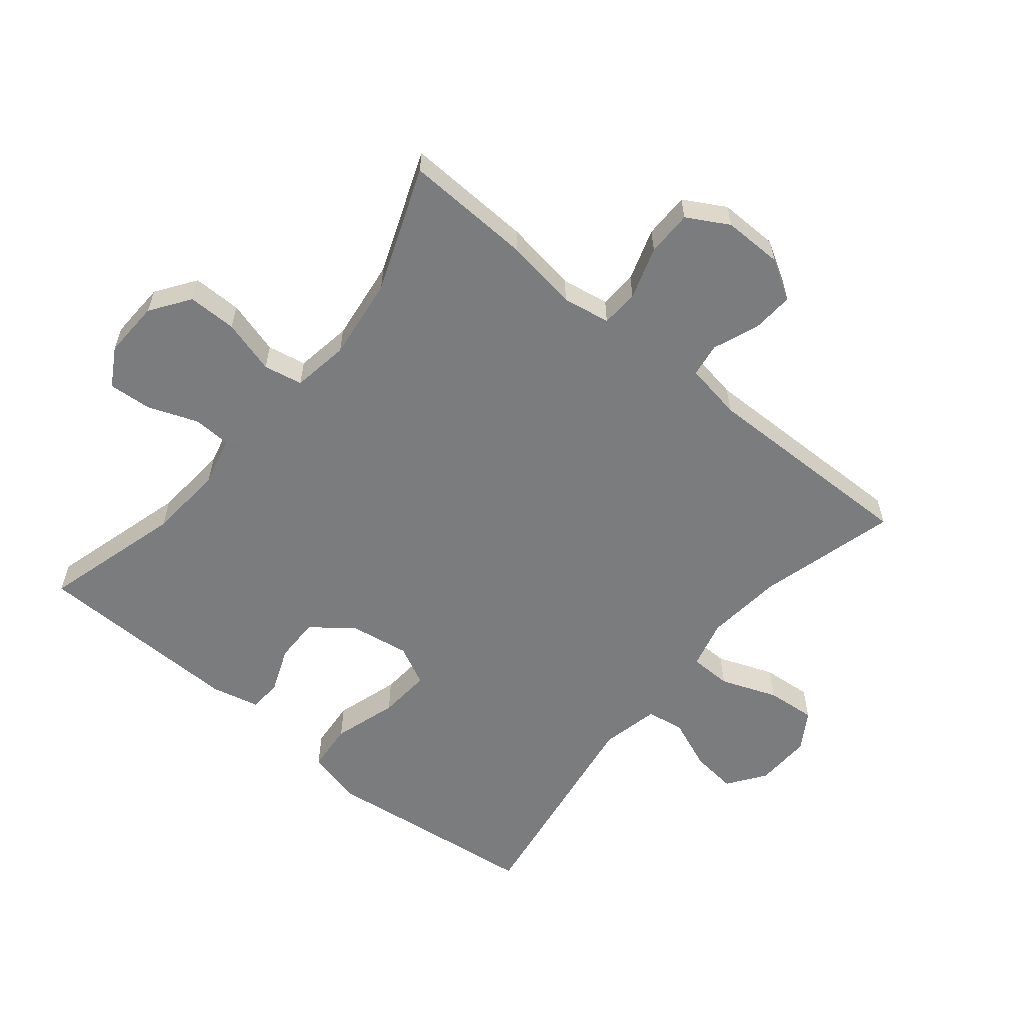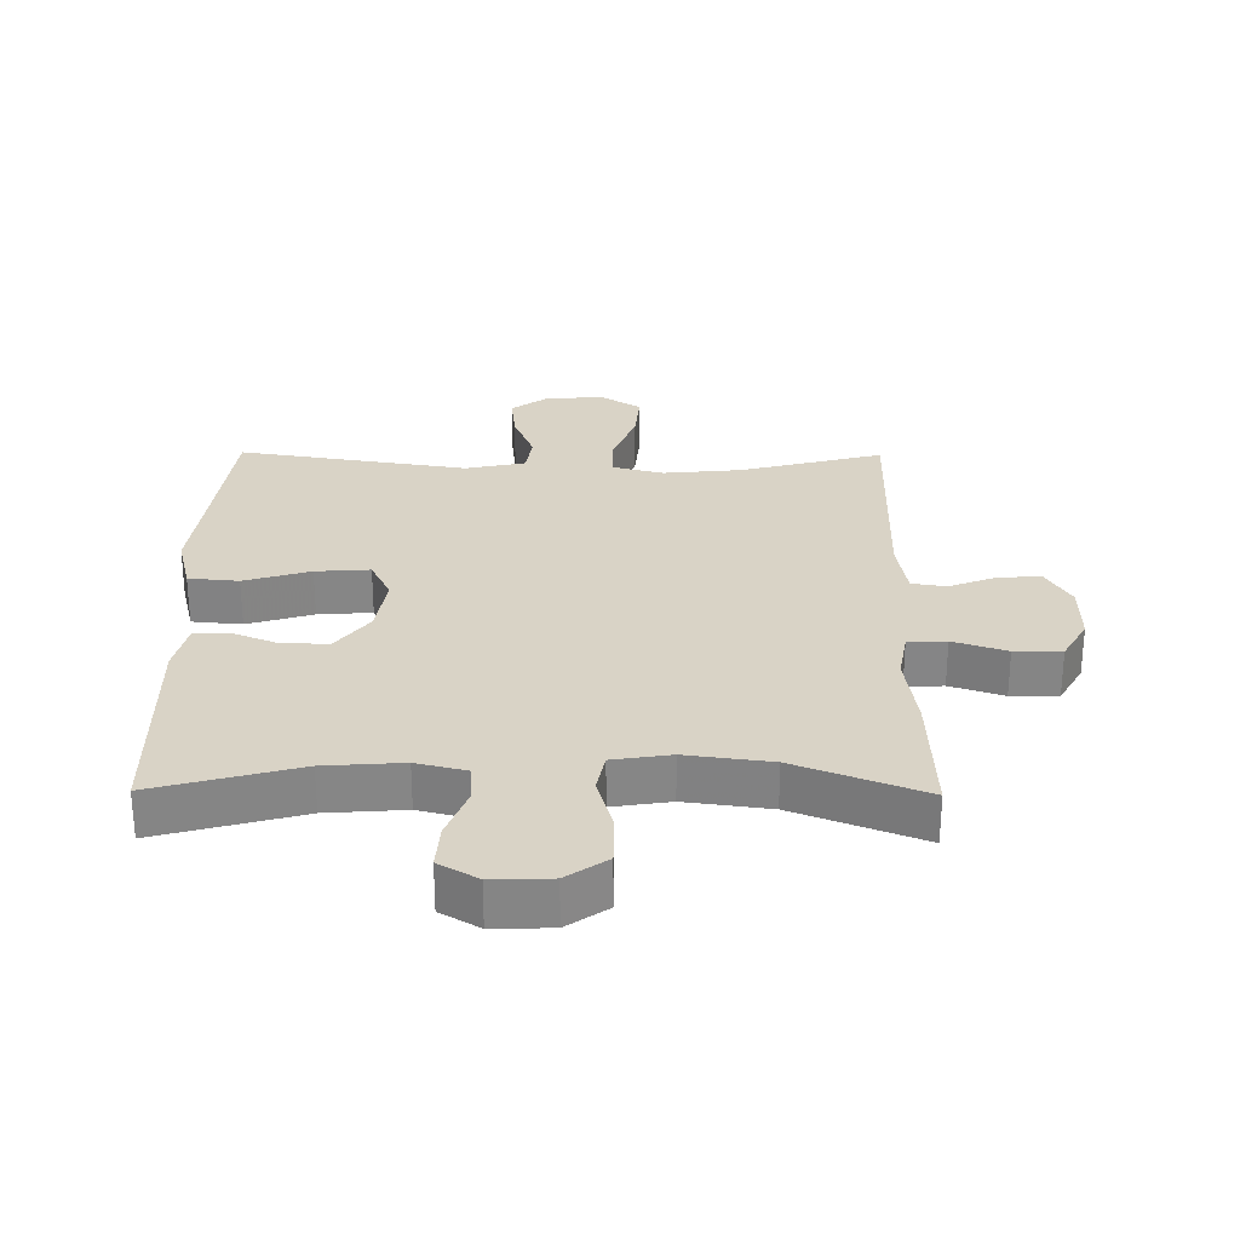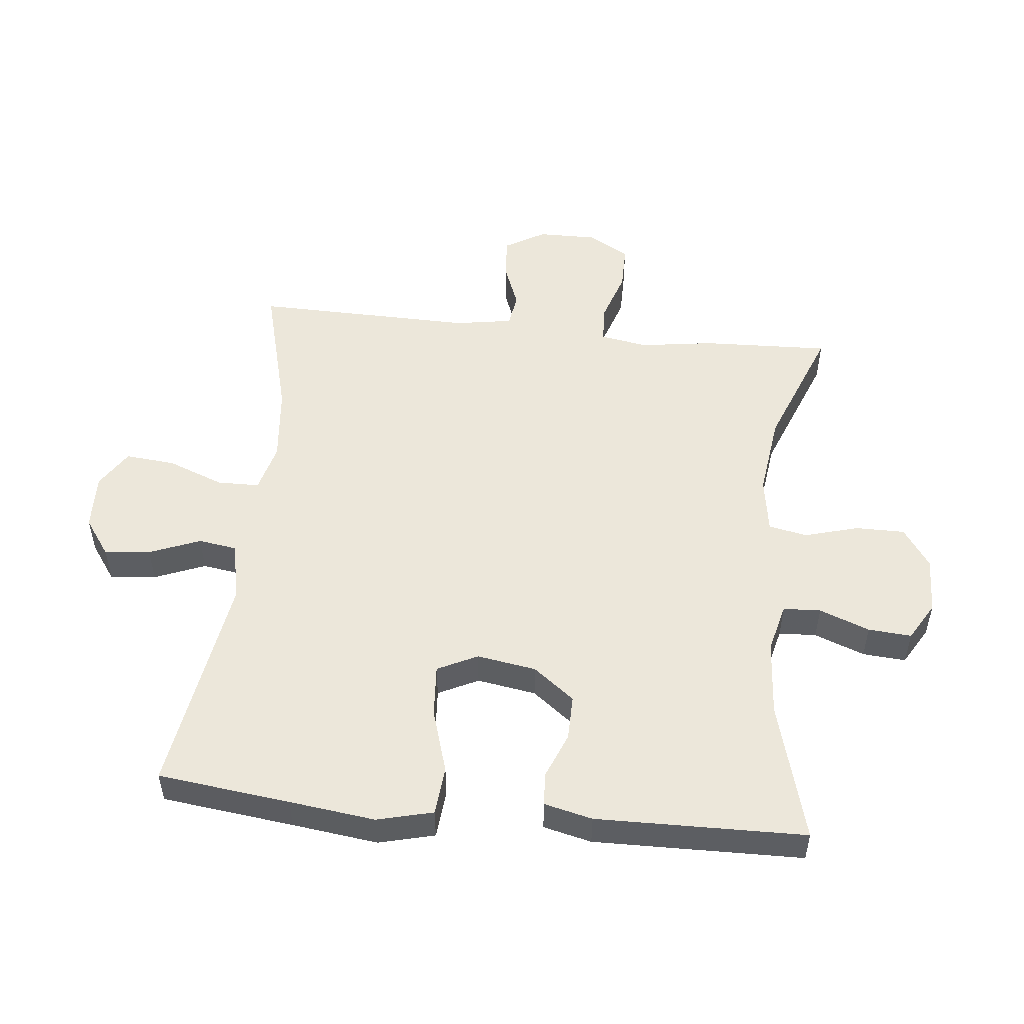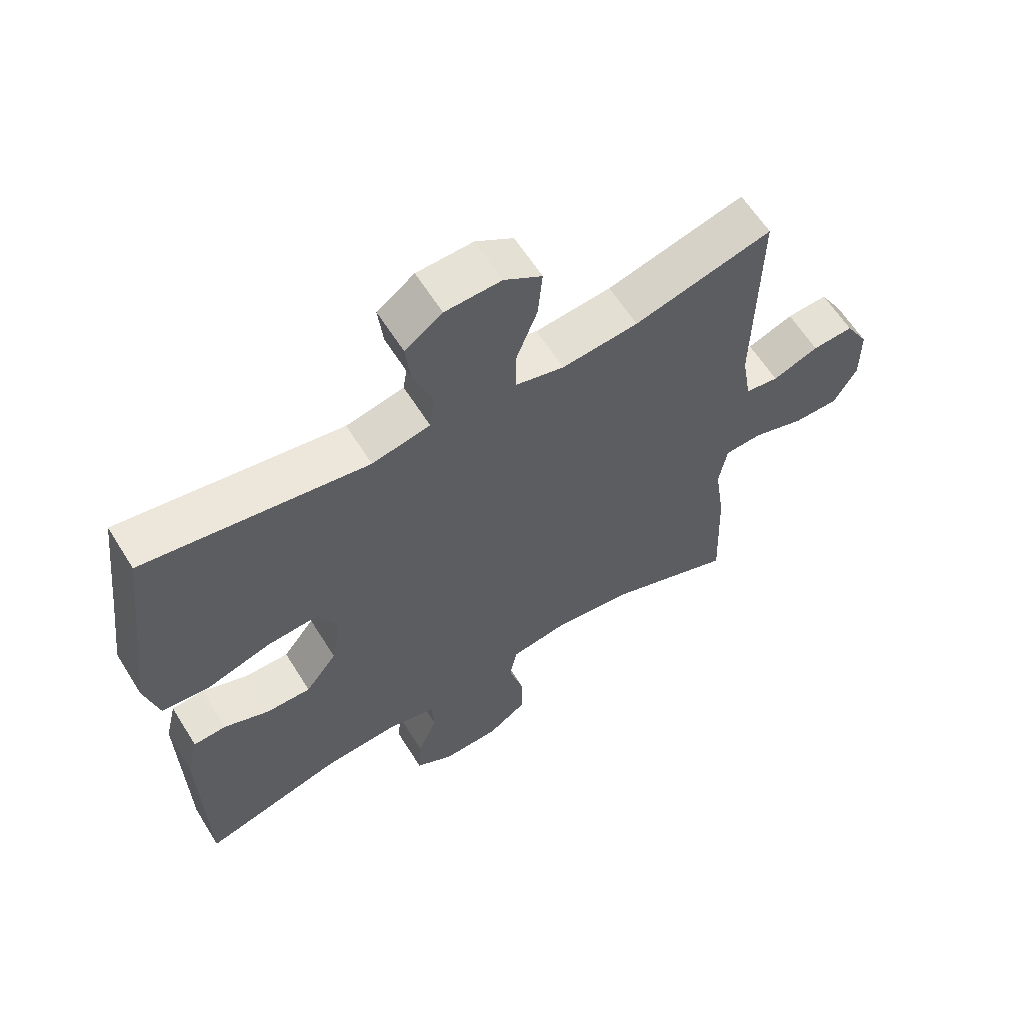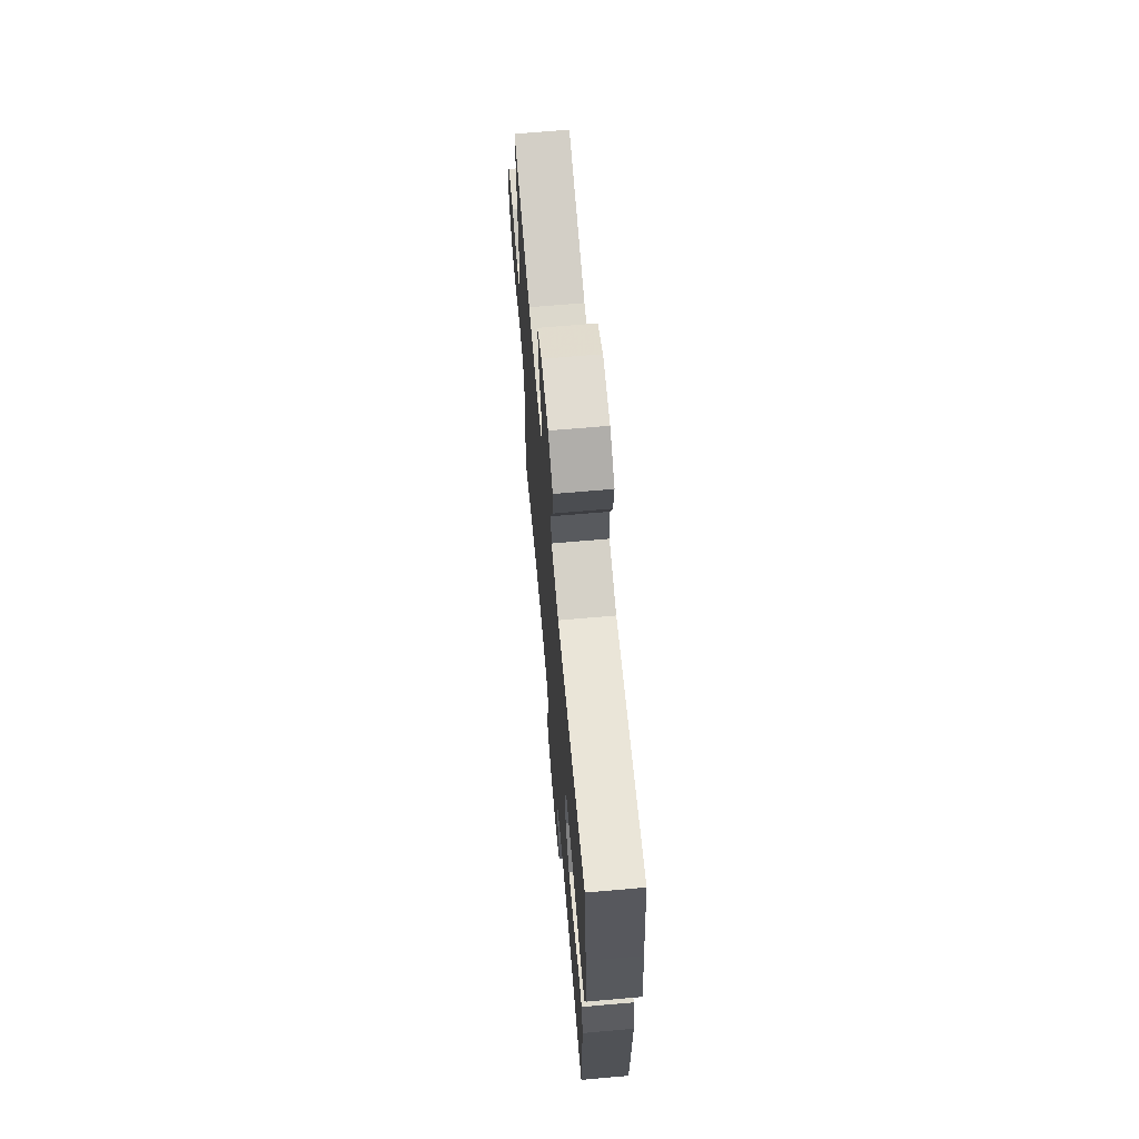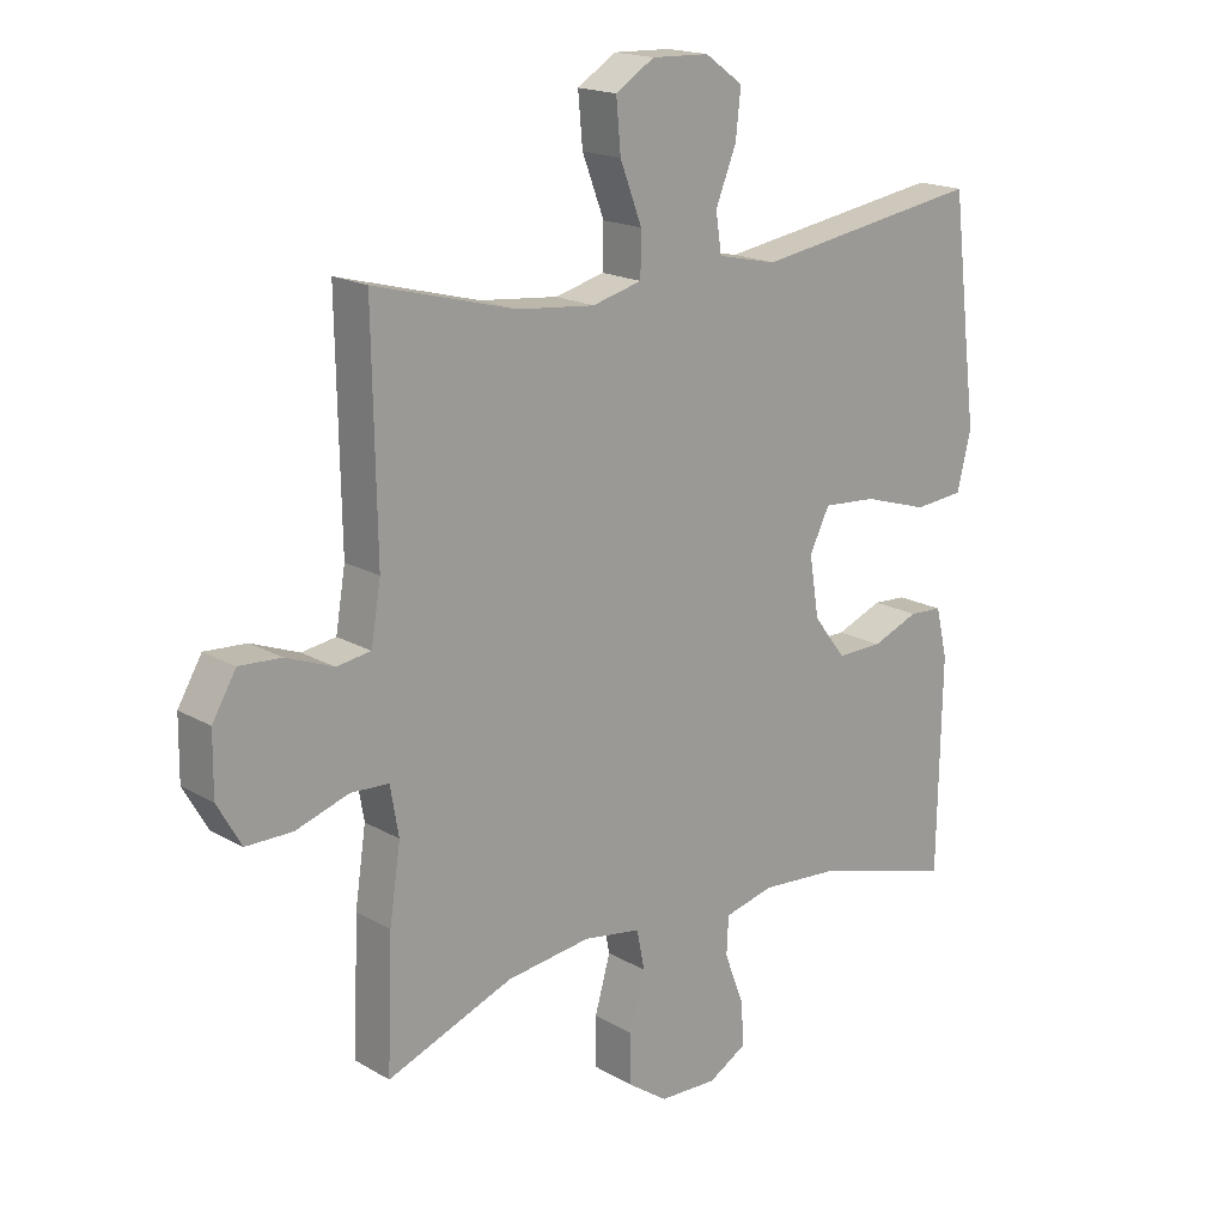
<metadata>
{"format":"obj","ext":"obj","renderer":"f3d","projection":"perspective","resolution":1024,"background":"white","views":[{"elev":-58.6,"azim":-129.5,"up":"+Y"},{"elev":28.3,"azim":-179.4,"up":"+Y"},{"elev":51.8,"azim":96.0,"up":"+Y"},{"elev":61.5,"azim":148.1,"up":"+Z"},{"elev":67.2,"azim":85.0,"up":"+Z"},{"elev":17.8,"azim":-41.6,"up":"+Z"}]}
</metadata>
<code>
v 0.5 0.07 0.5
v 0.525 0.07 0.292
v 0.542 0.07 0.157
v 0.52 0.07 0.069
v 0.443 0.07 0.062
v 0.342 0.07 0.093
v 0.259 0.07 0.099
v 0.228 0.07 0.036
v 0.243 0.07 -0.057
v 0.293 0.07 -0.122
v 0.364 0.07 -0.121
v 0.436 0.07 -0.092
v 0.488 0.07 -0.095
v 0.506 0.07 -0.171
v 0.5 0.07 -0.5
v 0.28 0.07 -0.439
v 0.16 0.07 -0.43
v 0.083 0.07 -0.449
v 0.08 0.07 -0.508
v 0.11 0.07 -0.587
v 0.115 0.07 -0.655
v 0.055 0.07 -0.69
v -0.035 0.07 -0.687
v -0.097 0.07 -0.644
v -0.097 0.07 -0.567
v -0.073 0.07 -0.482
v -0.085 0.07 -0.421
v -0.174 0.07 -0.407
v -0.304 0.07 -0.424
v -0.5 0.07 -0.5
v -0.492 0.07 -0.299
v -0.475 0.07 -0.184
v -0.488 0.07 -0.109
v -0.547 0.07 -0.106
v -0.629 0.07 -0.133
v -0.701 0.07 -0.133
v -0.738 0.07 -0.068
v -0.737 0.07 0.025
v -0.7 0.07 0.088
v -0.635 0.07 0.084
v -0.562 0.07 0.056
v -0.509 0.07 0.064
v -0.494 0.07 0.154
v -0.5 0.07 0.5
v -0.281 0.07 0.442
v -0.16 0.07 0.43
v -0.083 0.07 0.45
v -0.082 0.07 0.516
v -0.116 0.07 0.605
v -0.123 0.07 0.683
v -0.063 0.07 0.721
v 0.026 0.07 0.718
v 0.085 0.07 0.676
v 0.077 0.07 0.604
v 0.045 0.07 0.524
v 0.054 0.07 0.464
v 0.146 0.07 0.444
v 0.5 0 0.5
v 0.525 0 0.292
v 0.542 0 0.157
v 0.52 0 0.069
v 0.443 0 0.062
v 0.342 0 0.093
v 0.259 0 0.099
v 0.228 0 0.036
v 0.243 0 -0.057
v 0.293 0 -0.122
v 0.364 0 -0.121
v 0.436 0 -0.092
v 0.488 0 -0.095
v 0.506 0 -0.171
v 0.5 0 -0.5
v 0.28 0 -0.439
v 0.16 0 -0.43
v 0.083 0 -0.449
v 0.08 0 -0.508
v 0.11 0 -0.587
v 0.115 0 -0.655
v 0.055 0 -0.69
v -0.035 0 -0.687
v -0.097 0 -0.644
v -0.097 0 -0.567
v -0.073 0 -0.482
v -0.085 0 -0.421
v -0.174 0 -0.407
v -0.304 0 -0.424
v -0.5 0 -0.5
v -0.492 0 -0.299
v -0.475 0 -0.184
v -0.488 0 -0.109
v -0.547 0 -0.106
v -0.629 0 -0.133
v -0.701 0 -0.133
v -0.738 0 -0.068
v -0.737 0 0.025
v -0.7 0 0.088
v -0.635 0 0.084
v -0.562 0 0.056
v -0.509 0 0.064
v -0.494 0 0.154
v -0.5 0 0.5
v -0.281 0 0.442
v -0.16 0 0.43
v -0.083 0 0.45
v -0.082 0 0.516
v -0.116 0 0.605
v -0.123 0 0.683
v -0.063 0 0.721
v 0.026 0 0.718
v 0.085 0 0.676
v 0.077 0 0.604
v 0.045 0 0.524
v 0.054 0 0.464
v 0.146 0 0.444
f 53 54 55
f 52 53 55
f 51 52 55
f 50 51 55
f 49 50 55
f 48 49 55
f 47 48 55 56
f 46 47 56 57
f 43 44 45
f 42 43 45 46
f 39 40 41
f 38 39 41
f 37 38 41
f 36 37 41
f 35 36 41
f 34 35 41
f 33 34 41 42
f 42 46 57
f 33 42 57
f 32 33 57
f 32 57 1
f 31 32 1
f 30 31 1
f 29 30 1
f 24 25 26
f 23 24 26
f 22 23 26
f 21 22 26
f 20 21 26
f 19 20 26
f 18 19 26 27
f 17 18 27
f 14 15 16
f 13 14 16
f 12 13 16
f 11 12 16
f 10 11 16 17
f 17 27 28
f 10 17 28
f 9 10 28
f 4 5 6
f 3 4 6
f 2 3 6
f 2 6 7
f 1 2 7
f 29 1 7
f 8 9 28 29
f 7 8 29
f 112 111 110
f 112 110 109
f 112 109 108
f 112 108 107
f 112 107 106
f 112 106 105
f 113 112 105 104
f 114 113 104 103
f 102 101 100
f 103 102 100 99
f 98 97 96
f 98 96 95
f 98 95 94
f 98 94 93
f 98 93 92
f 98 92 91
f 99 98 91 90
f 114 103 99
f 114 99 90
f 114 90 89
f 58 114 89
f 58 89 88
f 58 88 87
f 58 87 86
f 83 82 81
f 83 81 80
f 83 80 79
f 83 79 78
f 83 78 77
f 83 77 76
f 84 83 76 75
f 84 75 74
f 73 72 71
f 73 71 70
f 73 70 69
f 73 69 68
f 74 73 68 67
f 85 84 74
f 85 74 67
f 85 67 66
f 63 62 61
f 63 61 60
f 63 60 59
f 64 63 59
f 64 59 58
f 64 58 86
f 86 85 66 65
f 86 65 64
f 1 58 59 2
f 2 59 60 3
f 3 60 61 4
f 4 61 62 5
f 5 62 63 6
f 6 63 64 7
f 7 64 65 8
f 8 65 66 9
f 9 66 67 10
f 10 67 68 11
f 11 68 69 12
f 12 69 70 13
f 13 70 71 14
f 14 71 72 15
f 15 72 73 16
f 16 73 74 17
f 17 74 75 18
f 18 75 76 19
f 19 76 77 20
f 20 77 78 21
f 21 78 79 22
f 22 79 80 23
f 23 80 81 24
f 24 81 82 25
f 25 82 83 26
f 26 83 84 27
f 27 84 85 28
f 28 85 86 29
f 29 86 87 30
f 30 87 88 31
f 31 88 89 32
f 32 89 90 33
f 33 90 91 34
f 34 91 92 35
f 35 92 93 36
f 36 93 94 37
f 37 94 95 38
f 38 95 96 39
f 39 96 97 40
f 40 97 98 41
f 41 98 99 42
f 42 99 100 43
f 43 100 101 44
f 44 101 102 45
f 45 102 103 46
f 46 103 104 47
f 47 104 105 48
f 48 105 106 49
f 49 106 107 50
f 50 107 108 51
f 51 108 109 52
f 52 109 110 53
f 53 110 111 54
f 54 111 112 55
f 55 112 113 56
f 56 113 114 57
f 57 114 58 1

</code>
